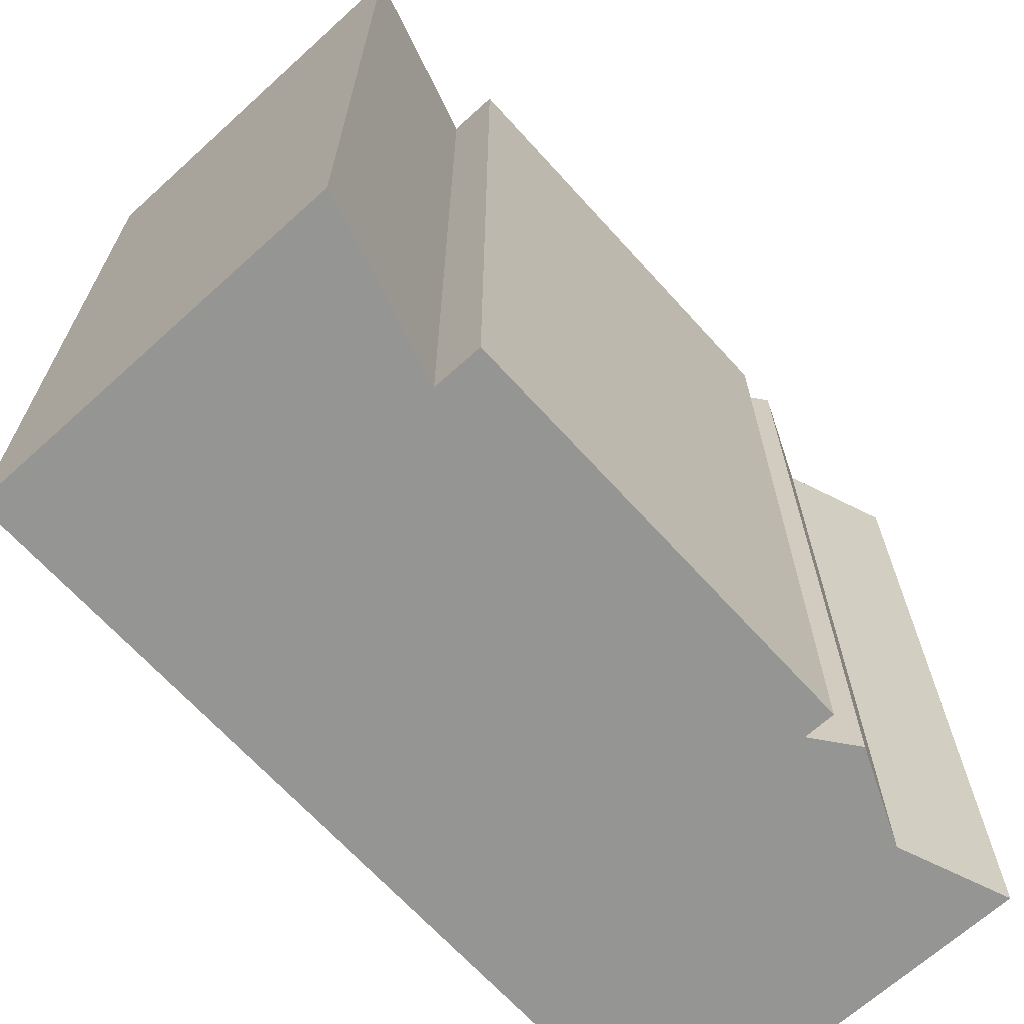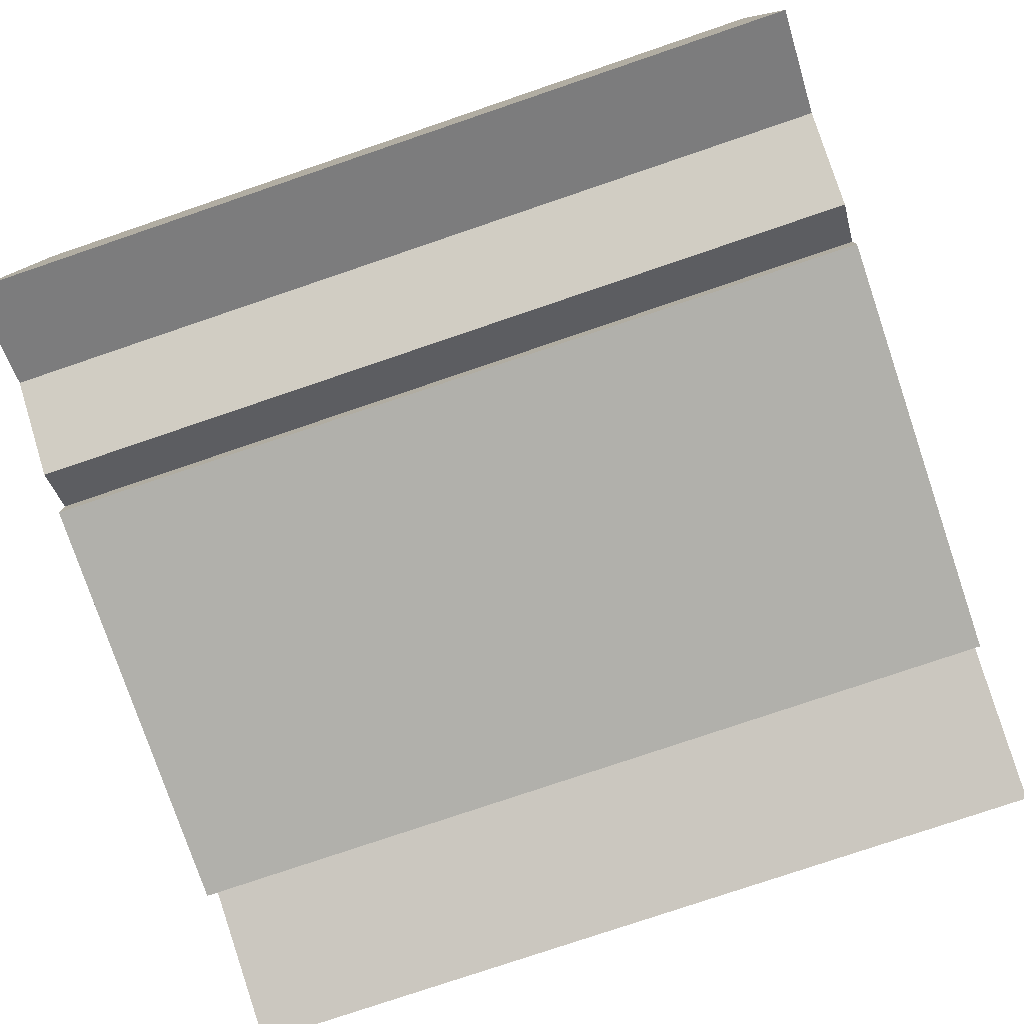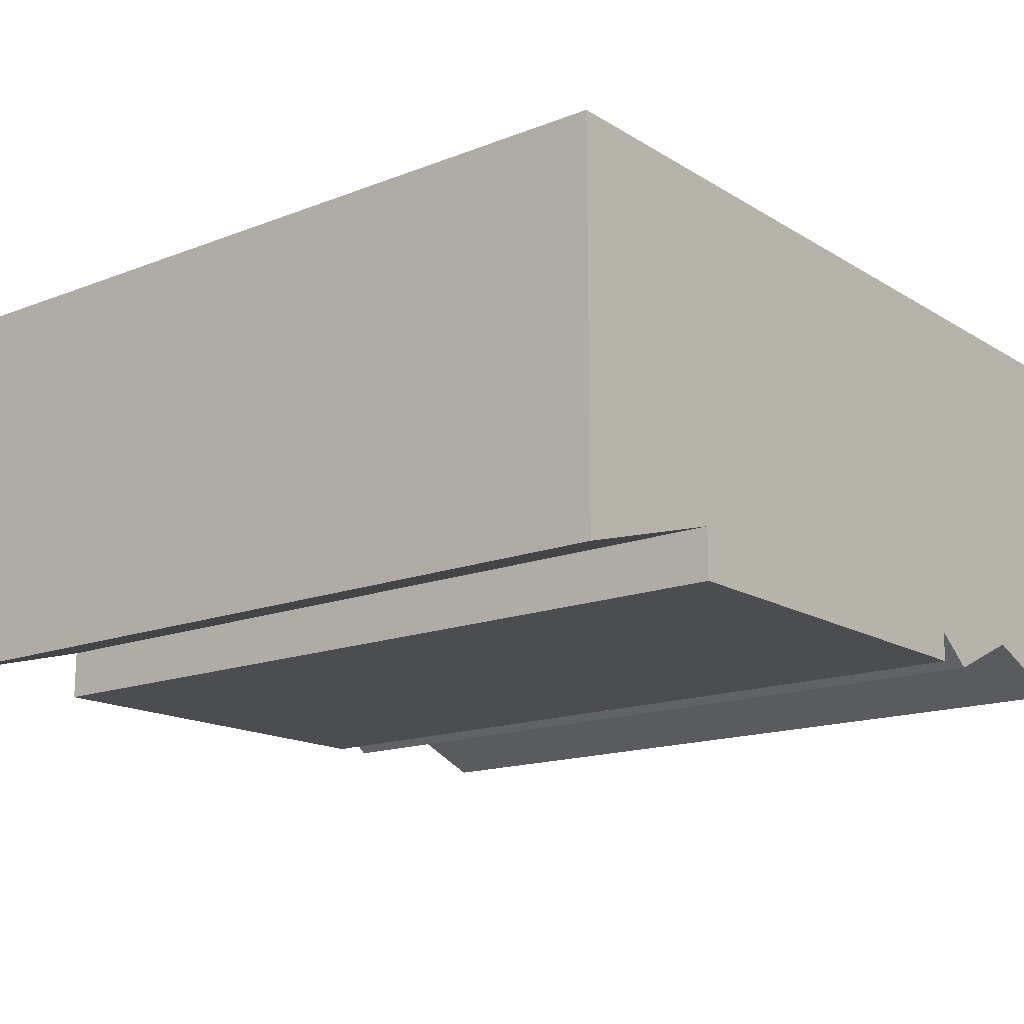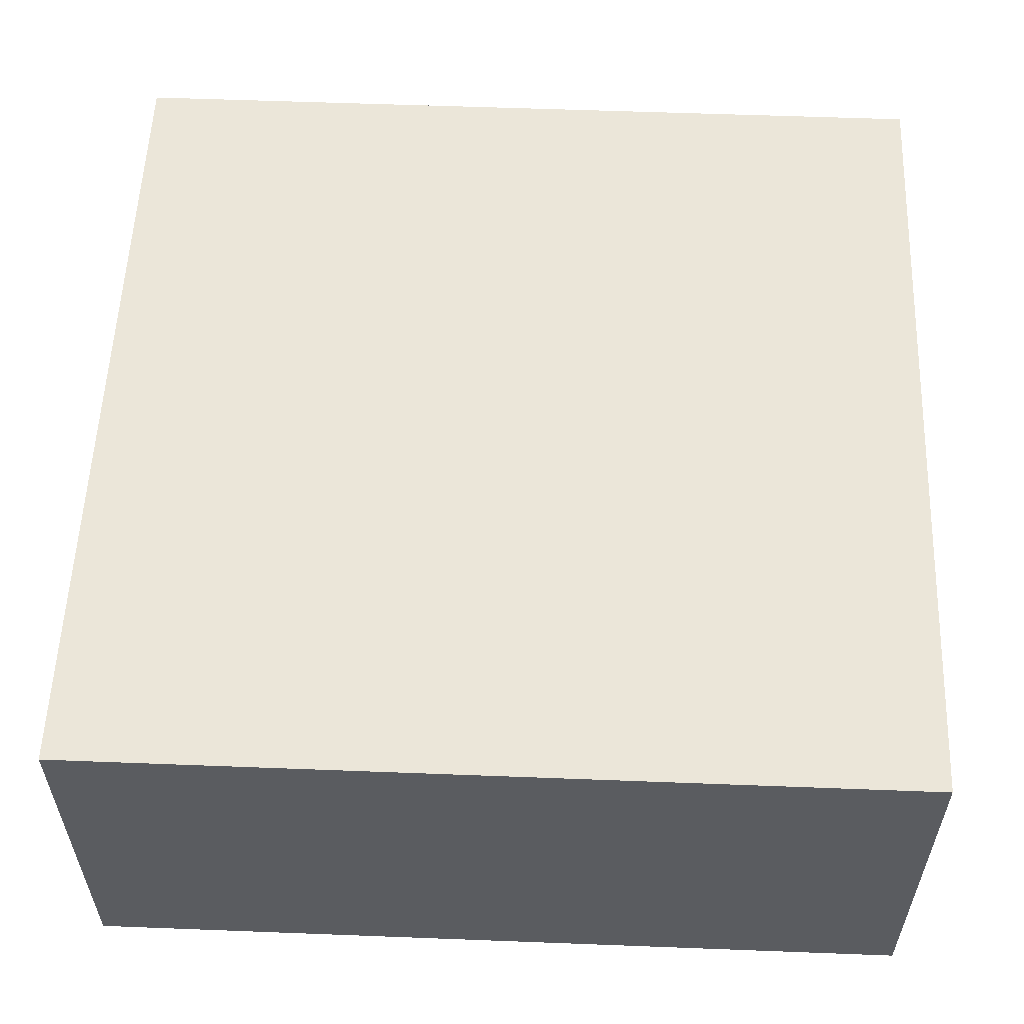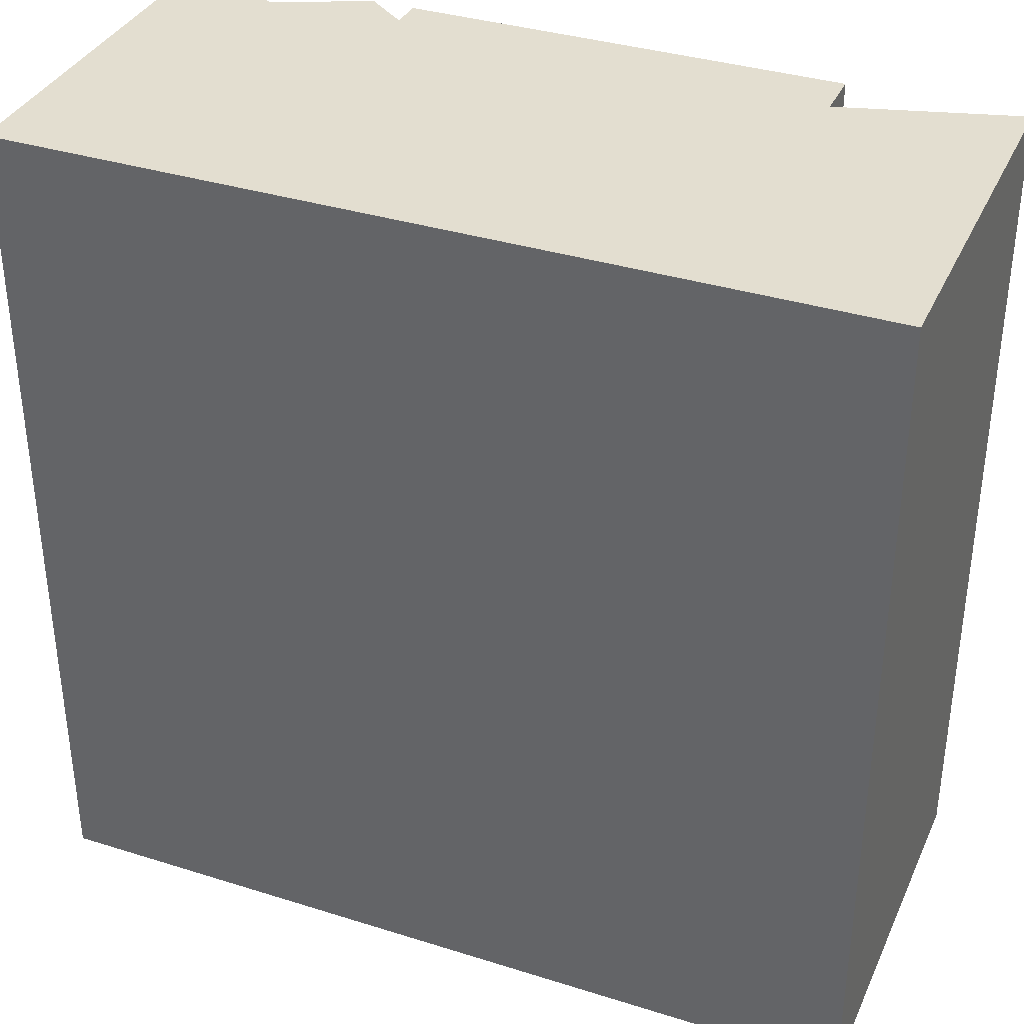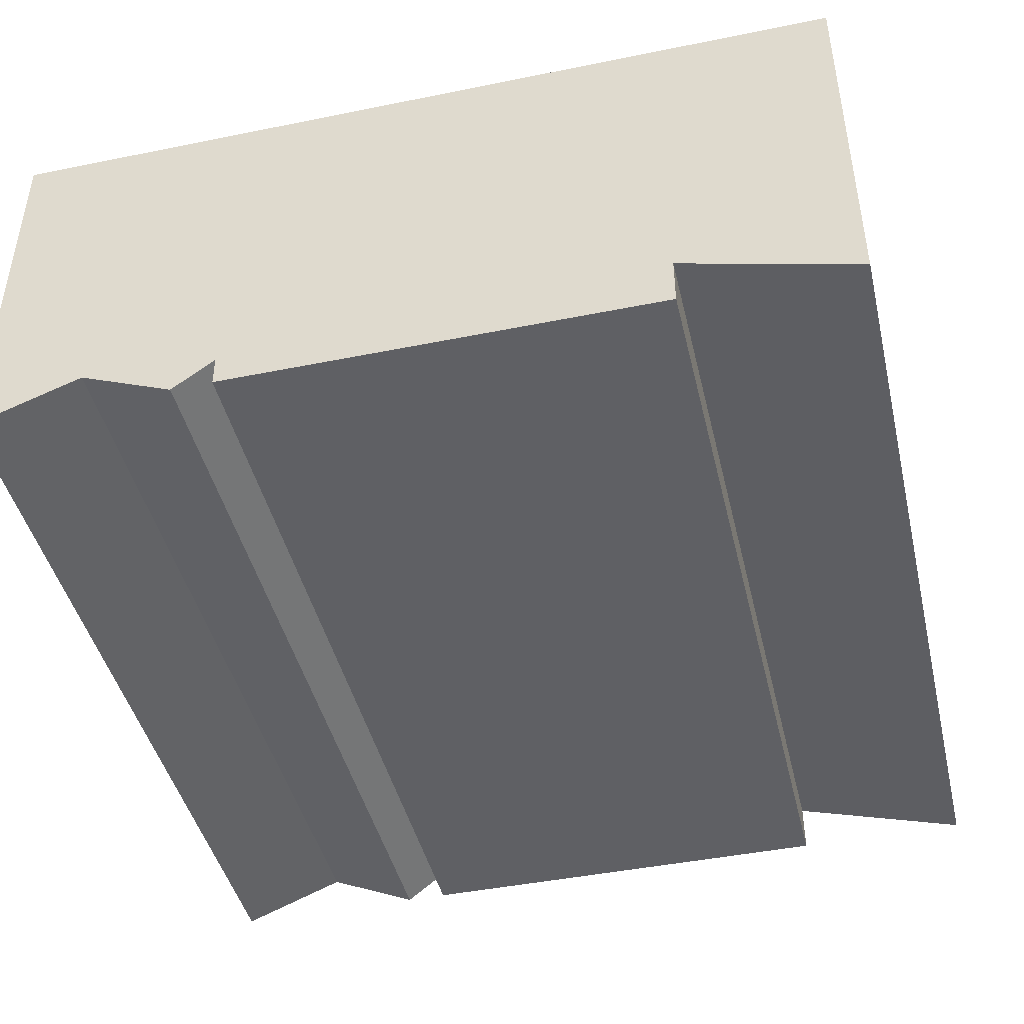
<metadata>
{"format":"obj","ext":"obj","renderer":"f3d","projection":"perspective","resolution":1024,"background":"white","views":[{"elev":-67.4,"azim":132.2,"up":"+Y"},{"elev":-78.5,"azim":-71.3,"up":"+Z"},{"elev":-15.9,"azim":128.8,"up":"+Z"},{"elev":56.3,"azim":92.3,"up":"+Z"},{"elev":35.9,"azim":22.4,"up":"+Y"},{"elev":-44.4,"azim":13.3,"up":"+Z"}]}
</metadata>
<code>
o cliffBrown_waterfallMid
v 7.957 -1e-06 -4.584
v 10 -1e-06 -4.584
v 10 10 -3e-06
v -0 10 -4.584
v 2.337 10 -4.584
v 2.822 10 -4.584
v 10 -0 -1e-06
v -0 -1e-06 -4.584
v 0 0 0
v -0 10 -2e-06
v 1.24 10 -4.106
v 1.24 -1e-06 -4.106
v 2.337 -1e-06 -4.584
v 2.822 10 -4.214
v 2.822 -1e-06 -4.214
v 7.957 10 -3.996
v 7.957 -1e-06 -3.996
v 10 10 -4.584
v 2.822 -1e-06 -4.584
v 7.957 10 -4.584
f 1 15 19
f 15 1 17
f 7 15 17
f 7 12 15
f 9 12 7
f 12 9 8
f 15 12 13
f 7 17 2
f 3 4 10
f 4 3 11
f 11 3 14
f 11 14 5
f 14 3 6
f 6 3 16
f 16 3 18
f 20 6 16
f 2 3 7
f 3 2 18
f 4 9 10
f 9 4 8
f 3 9 7
f 9 3 10
f 8 11 12
f 11 8 4
f 11 13 12
f 13 11 5
f 13 14 15
f 14 13 5
f 16 2 17
f 2 16 18
f 6 15 14
f 15 6 19
f 19 20 1
f 20 19 6
f 1 16 17
f 16 1 20

</code>
